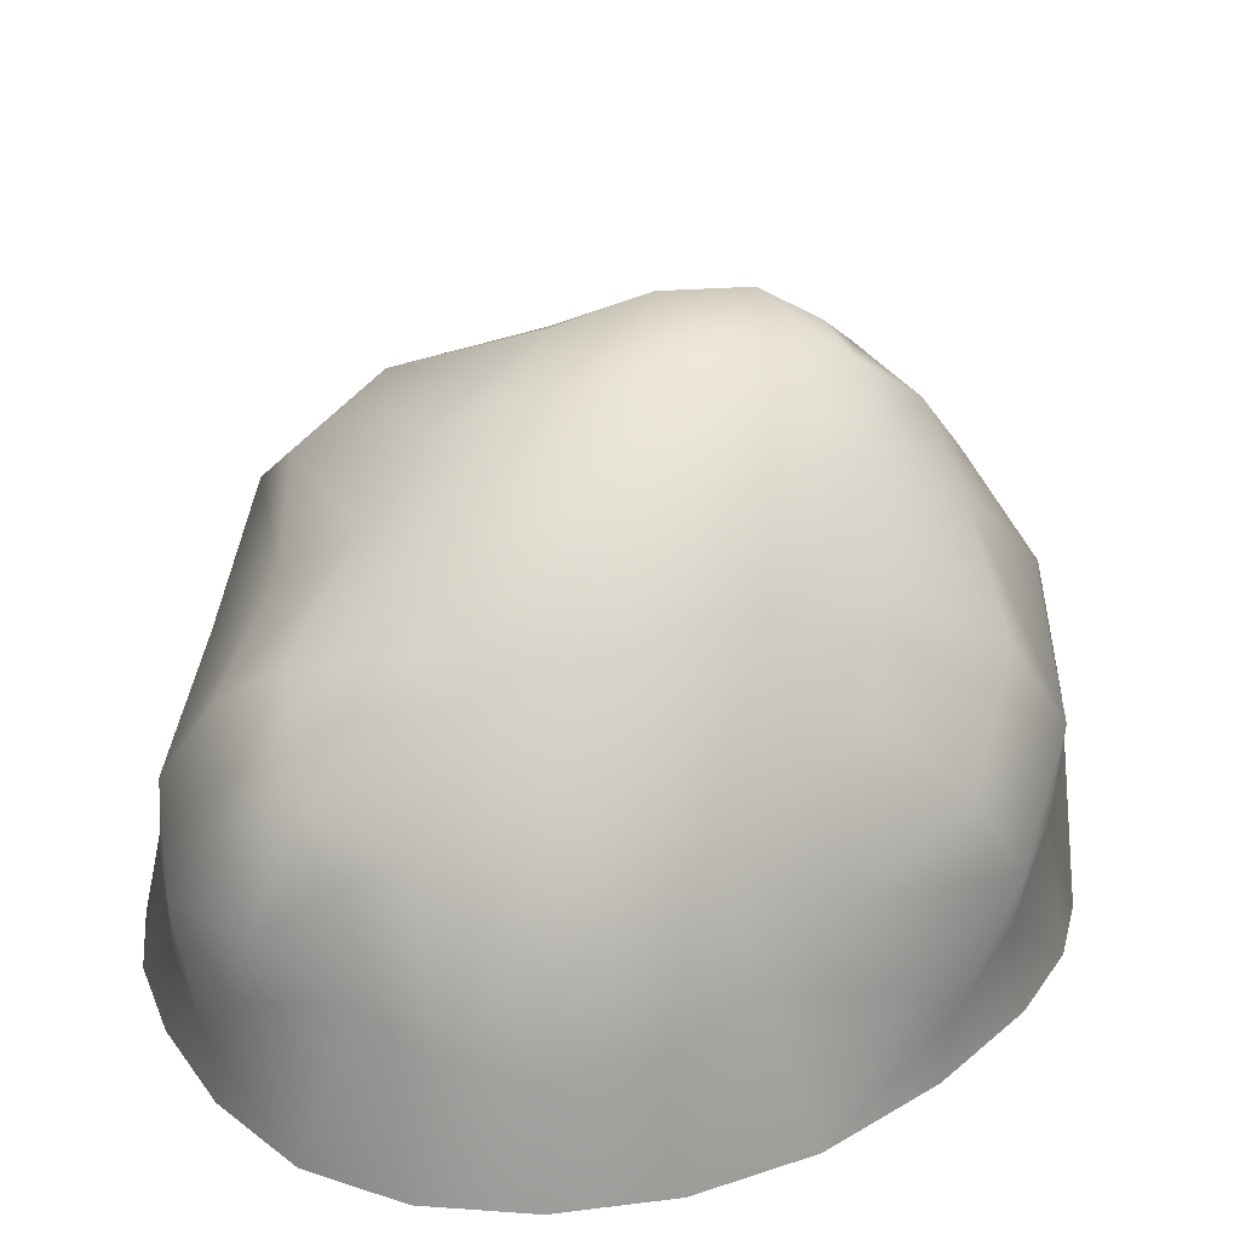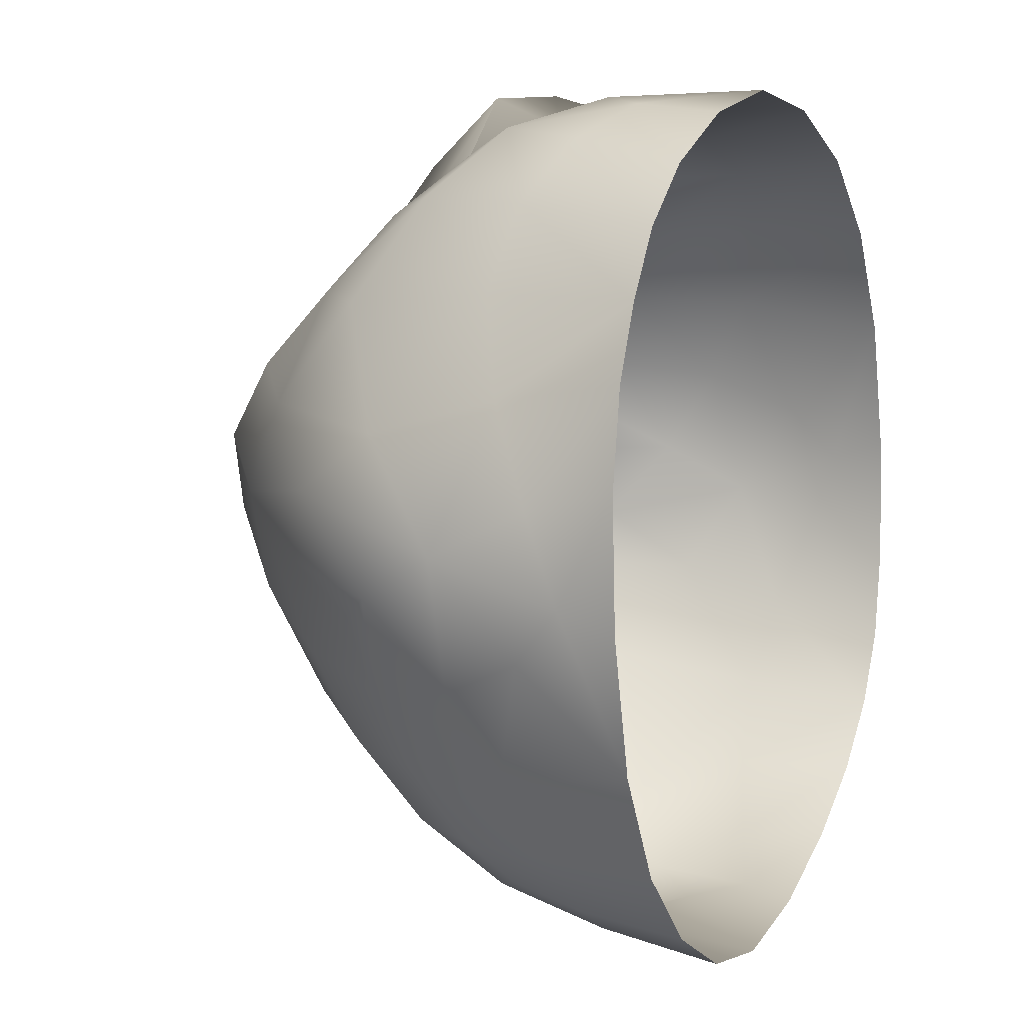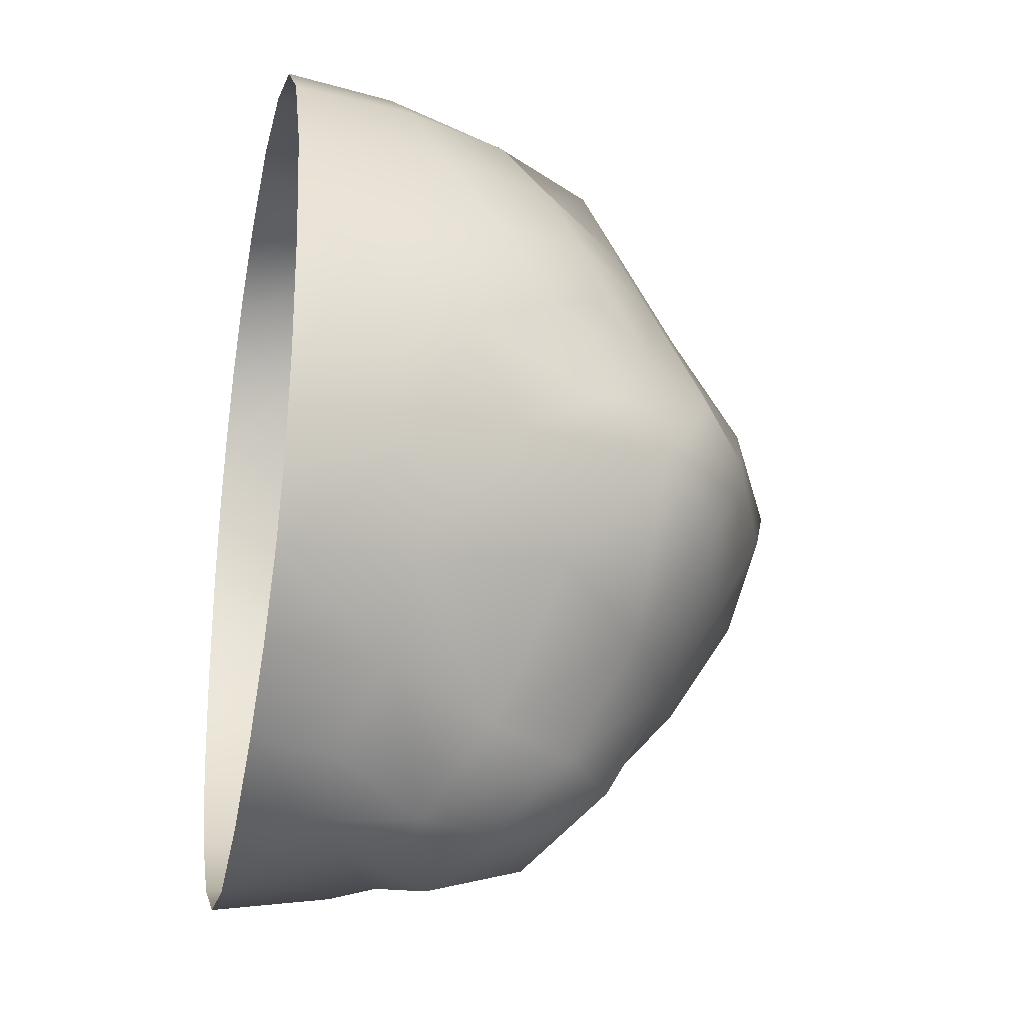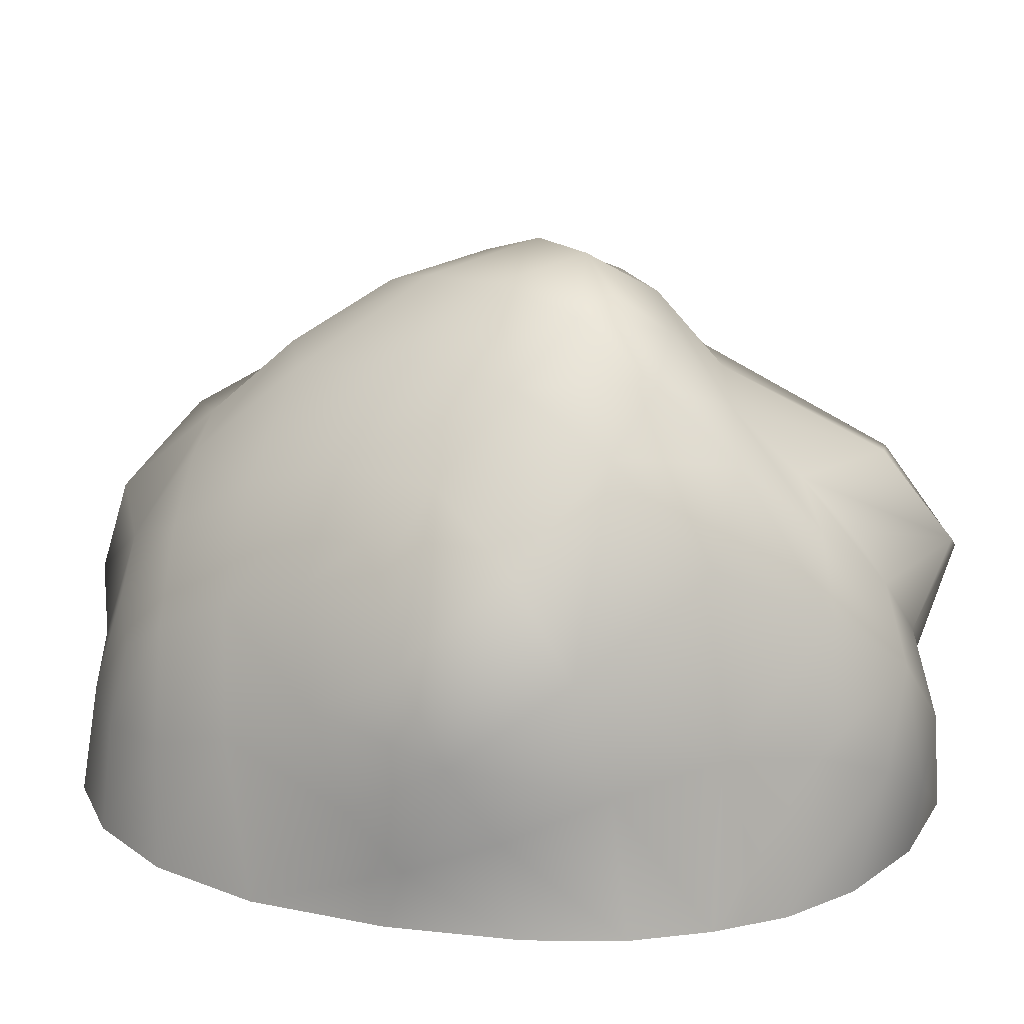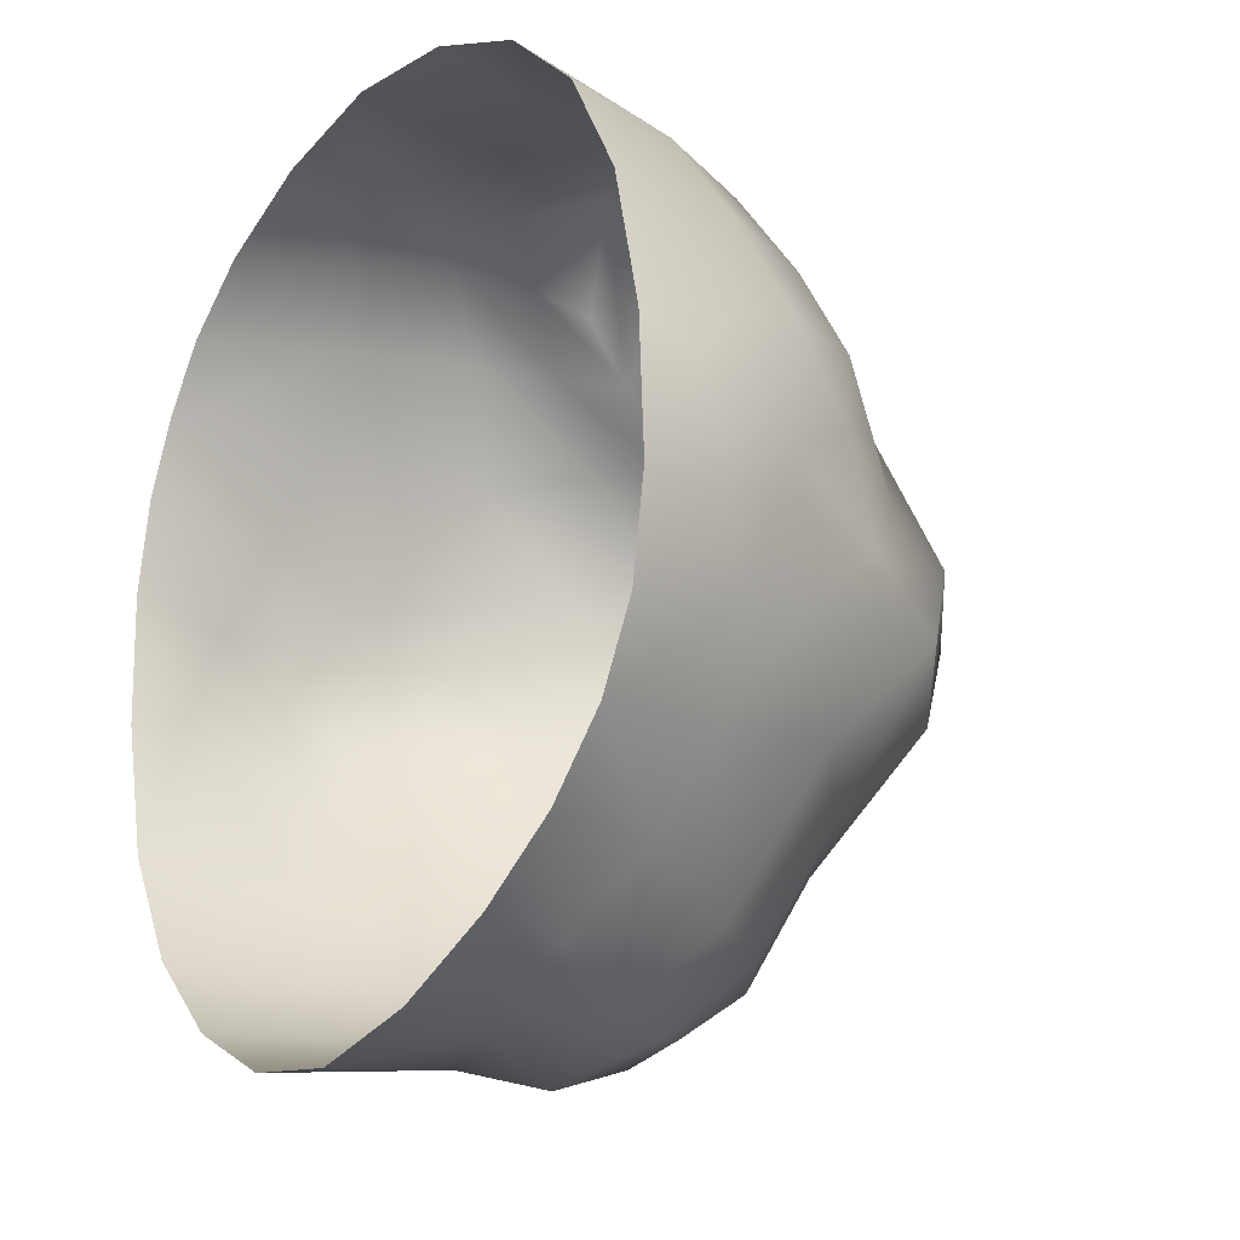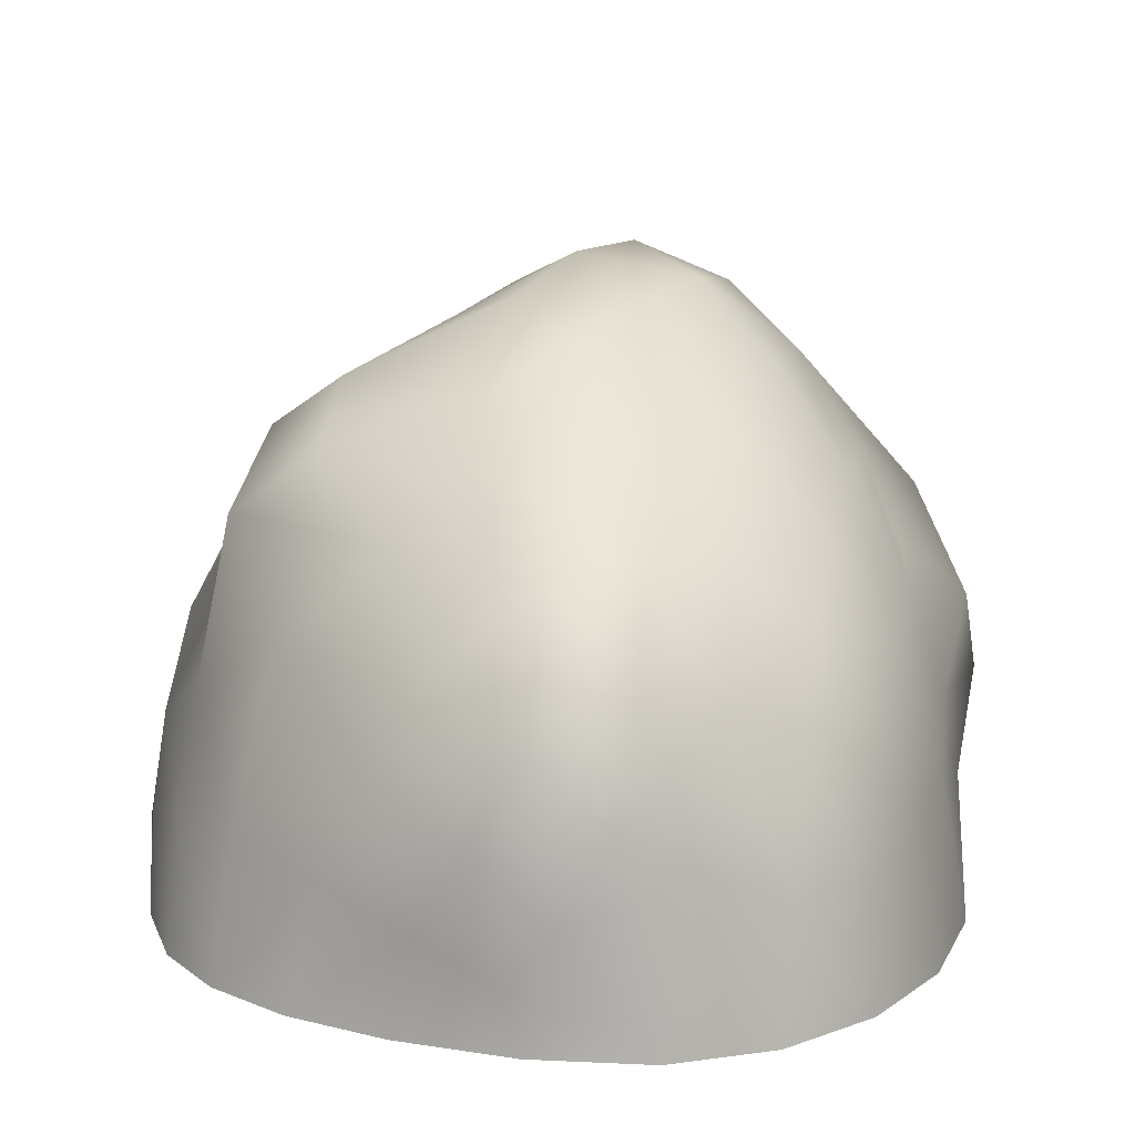
<metadata>
{"format":"obj","ext":"obj","renderer":"f3d","projection":"perspective","resolution":1024,"background":"white","views":[{"elev":26.8,"azim":-144.8,"up":"+Y"},{"elev":6.5,"azim":-62.9,"up":"+Z"},{"elev":-27.8,"azim":77.8,"up":"+Z"},{"elev":18.4,"azim":-80.9,"up":"+Y"},{"elev":-22.0,"azim":51.5,"up":"+Z"},{"elev":15.4,"azim":171.6,"up":"+Y"}]}
</metadata>
<code>
g default
v 11.69 -0 -0.789
v 12.2 0.4968 -0.3489
v 11.51 0.8186 -0.3376
v 11.12 -0 -0.3454
v 12.33 -0 0.3454
v 11.86 0.7982 0.3307
v 11.23 0.5843 0.4146
v 11.68 -0 0.789
v 11.58 0.4739 -0.6656
v 11.85 0.7685 -0.41
v 11.95 0.2993 -0.7302
v 11.8 0.5485 -0.6874
v 11.35 -0 -0.6761
v 11.25 0.4756 -0.41
v 11.37 0.339 -0.6233
v 12.31 -0 -0.4269
v 12.06 -0 -0.6495
v 11.68 1.022 0.05509
v 12.18 0.7669 -0.001556
v 11.87 0.9059 -0.1335
v 11.01 0.3117 0.008406
v 11.31 0.8535 0.06617
v 11.18 0.5706 -0.1302
v 12.36 0.2993 0.001116
v 12.4 -0 -0.1243
v 12.19 0.472 0.408
v 12.25 0.548 0.1463
v 11.52 0.7801 0.408
v 11.49 0.9725 0.2088
v 11.13 -0 0.4269
v 11.05 -0 0.1243
v 11.79 0.4623 0.7967
v 12.09 0 0.6761
v 12.06 0.3356 0.6172
v 11.42 0.3723 0.7197
v 11.56 0.5571 0.616
v 11.31 -0 0.6495
v 12.37 -0 -0.2945
v 12.36 0.1897 0.1701
v 12.39 -0 0.1072
v 12.18 0.6554 0.08327
v 12.31 0.4471 0.08521
v 12.05 0.6391 0.3822
v 12.24 0.526 0.2651
v 12.27 0.2652 0.3958
v 11.41 0.9512 0.1594
v 11.57 1.023 0.1521
v 11.38 0.7212 0.4312
v 11.5 0.9092 0.3024
v 11.67 0.8096 0.3795
v 11.06 -0 -0.1072
v 11.06 0.1623 0.08619
v 11.17 0.2855 0.4339
v 11.08 -0 0.2945
v 12.24 0 0.5358
v 12.13 0.4036 0.5389
v 12.08 0.1952 0.6532
v 11.83 0.6315 0.6644
v 11.95 0.3981 0.6415
v 11.75 0.2647 0.7346
v 11.9 0 0.764
v 11.54 0.6555 0.5264
v 11.66 0.519 0.7868
v 11.32 0.4828 0.5995
v 11.5 0.4881 0.6776
v 11.54 0.2325 0.775
v 11.2 -0 0.5451
v 11.35 0.2073 0.6966
v 11.48 -0 0.7409
v 11.83 0.1897 -0.7444
v 11.62 0.2652 -0.7428
v 11.7 0.527 -0.7193
v 11.87 0.4471 -0.7193
v 11.54 0.6467 -0.5381
v 11.69 0.8177 -0.3904
v 11.83 0.6565 -0.6069
v 12.02 0.6649 -0.3958
v 12.08 0.3997 -0.6023
v 11.51 -0 -0.764
v 11.36 0.1963 -0.6551
v 11.46 0.4057 -0.6551
v 11.21 -0 -0.5358
v 11.18 0.2652 -0.3958
v 11.31 0.4057 -0.5428
v 11.36 0.6538 -0.3904
v 11.88 -0 -0.7409
v 12.02 0.1552 -0.6567
v 12.27 0.2358 -0.3958
v 12.2 -0 -0.5451
v 12.25 0.6649 -0.1656
v 11.87 0.8599 -0.2616
v 12.07 0.8588 -0.08171
v 11.6 0.9687 -0.1221
v 11.79 0.9743 -0.05451
v 11.76 0.954 0.1901
v 11.98 0.8112 0.1594
v 11.39 0.8674 -0.1221
v 11.2 0.5342 -0.2616
v 11.23 0.7062 -0.04712
v 11.09 0.1897 -0.1701
v 11.05 0.4613 -0.07433
v 11.06 0.4494 0.2037
v 11.26 0.7562 0.2344
v 12.31 0.3997 -0.1656
v 12.39 0.1552 -0.08074
v 11.75 0.3466 -0.7857
v 11.68 0.6843 -0.5404
v 11.97 0.5553 -0.6046
v 11.49 0.2142 -0.7216
v 11.25 0.2142 -0.5404
v 11.41 0.5519 -0.5404
v 11.91 0.103 -0.728
v 12.15 0.2087 -0.5404
v 12.12 0.7695 -0.2395
v 11.73 0.9269 -0.2178
v 11.87 0.9225 0.06758
v 11.29 0.7127 -0.2178
v 11.13 0.3466 -0.2395
v 11.1 0.6121 0.09712
v 12.35 0.2087 -0.2395
v 12.39 0.103 0.07145
v 12.25 0.5553 -0.05359
v 12.11 0.6799 0.2318
v 12.32 0.3466 0.2395
v 11.49 0.9837 0.01171
v 11.37 0.8504 0.2971
v 11.63 0.9466 0.2675
v 11.06 0.103 -0.07145
v 11.1 0.2371 0.2613
v 12.2 0.2142 0.5404
v 11.99 0.5432 0.5249
v 11.92 0.2099 0.7138
v 11.68 0.6669 0.6628
v 11.42 0.6035 0.5684
v 11.61 0.3663 0.7278
v 11.25 0.2655 0.584
v 11.45 0.1409 0.757
g pPlatonic2
f 11 70 106 73
f 70 1 71 106
f 106 71 9 72
f 73 106 72 12
f 9 74 107 72
f 74 3 75 107
f 107 75 10 76
f 72 107 76 12
f 10 77 108 76
f 77 2 78 108
f 108 78 11 73
f 76 108 73 12
f 9 71 109 81
f 71 1 79 109
f 109 79 13 80
f 81 109 80 15
f 13 82 110 80
f 82 4 83 110
f 110 83 14 84
f 80 110 84 15
f 14 85 111 84
f 85 3 74 111
f 111 74 9 81
f 84 111 81 15
f 17 86 112 87
f 1 70 112 86
f 11 87 112 70
f 11 78 113 87
f 78 2 88 113
f 113 88 16 89
f 87 113 89 17
f 19 90 114 92
f 90 2 77 114
f 114 77 10 91
f 92 114 91 20
f 10 75 115 91
f 75 3 93 115
f 115 93 18 94
f 91 115 94 20
f 18 95 116 94
f 95 6 96 116
f 116 96 19 92
f 94 116 92 20
f 22 97 117 99
f 97 3 85 117
f 117 85 14 98
f 99 117 98 23
f 14 83 118 98
f 83 4 100 118
f 118 100 21 101
f 98 118 101 23
f 21 102 119 101
f 102 7 103 119
f 119 103 22 99
f 101 119 99 23
f 16 88 120 38
f 88 2 104 120
f 120 104 24 105
f 38 120 105 25
f 24 39 121 105
f 5 40 121 39
f 25 105 121 40
f 24 104 122 42
f 104 2 90 122
f 122 90 19 41
f 42 122 41 27
f 19 96 123 41
f 96 6 43 123
f 123 43 26 44
f 41 123 44 27
f 26 45 124 44
f 45 5 39 124
f 124 39 24 42
f 44 124 42 27
f 18 93 125 47
f 93 3 97 125
f 125 97 22 46
f 47 125 46 29
f 22 103 126 46
f 103 7 48 126
f 126 48 28 49
f 46 126 49 29
f 28 50 127 49
f 50 6 95 127
f 127 95 18 47
f 49 127 47 29
f 21 100 128 52
f 4 51 128 100
f 31 52 128 51
f 30 53 129 54
f 53 7 102 129
f 129 102 21 52
f 54 129 52 31
f 33 55 130 57
f 55 5 45 130
f 130 45 26 56
f 57 130 56 34
f 26 43 131 56
f 43 6 58 131
f 131 58 32 59
f 56 131 59 34
f 32 60 132 59
f 60 8 61 132
f 132 61 33 57
f 59 132 57 34
f 32 58 133 63
f 58 6 50 133
f 133 50 28 62
f 63 133 62 36
f 28 48 134 62
f 48 7 64 134
f 134 64 35 65
f 62 134 65 36
f 35 66 135 65
f 66 8 60 135
f 135 60 32 63
f 65 135 63 36
f 35 64 136 68
f 64 7 53 136
f 136 53 30 67
f 68 136 67 37
f 37 69 137 68
f 8 66 137 69
f 35 68 137 66

</code>
